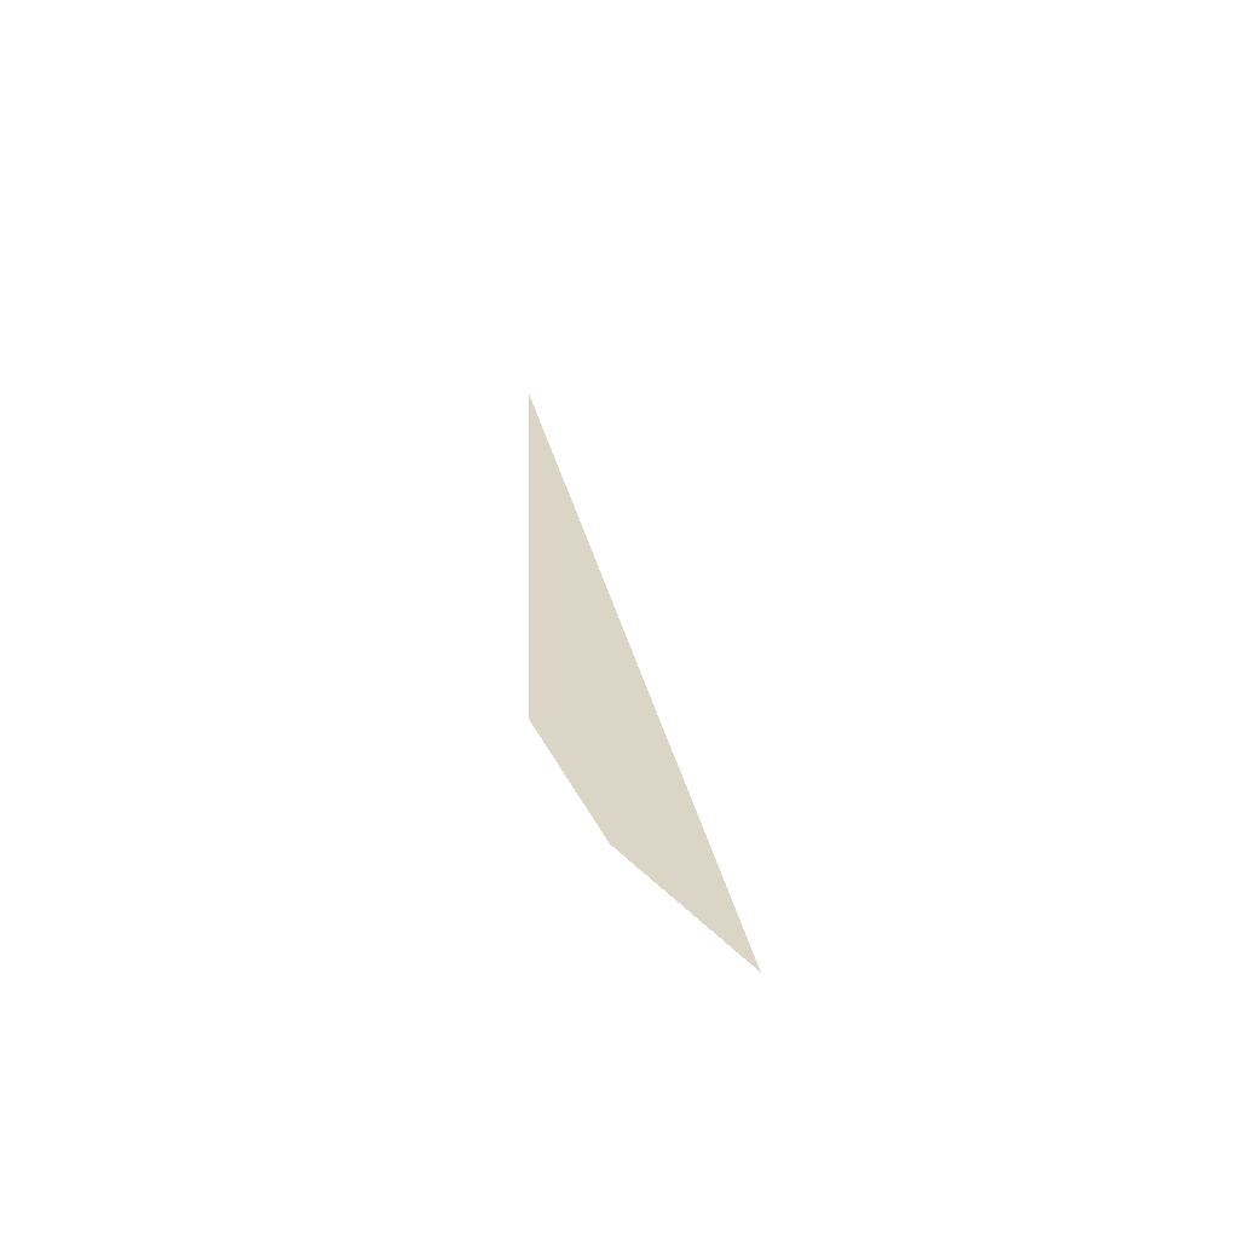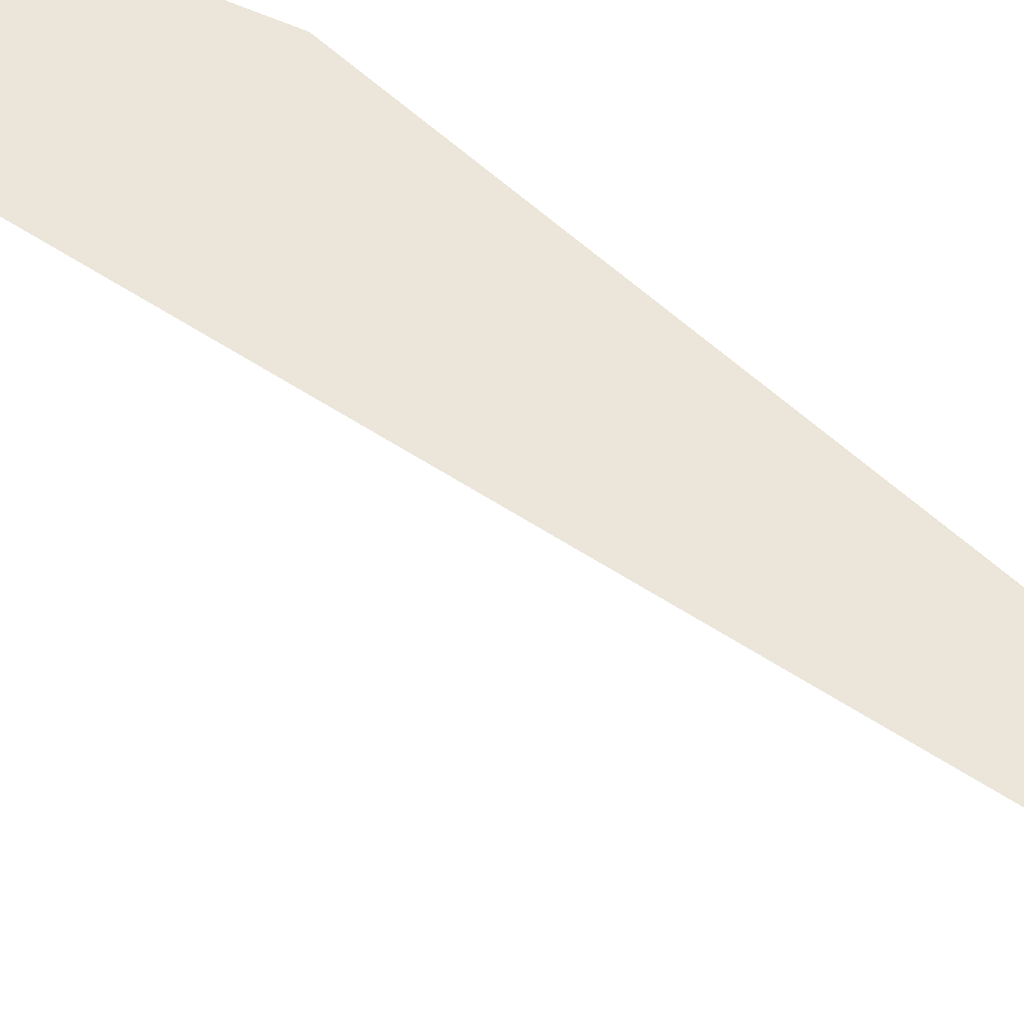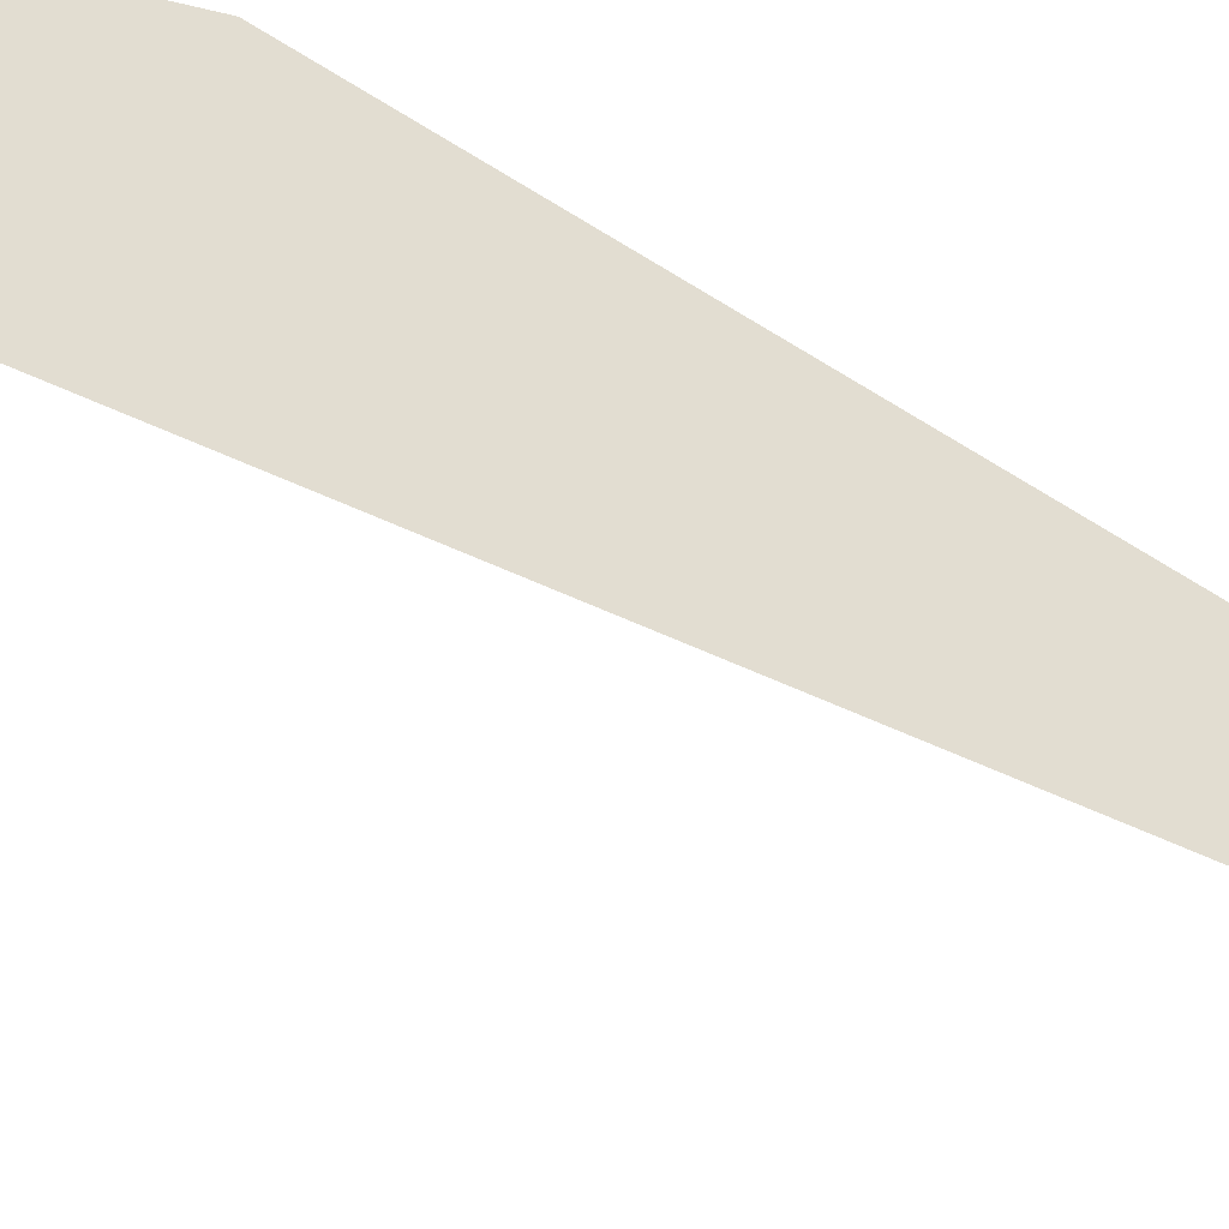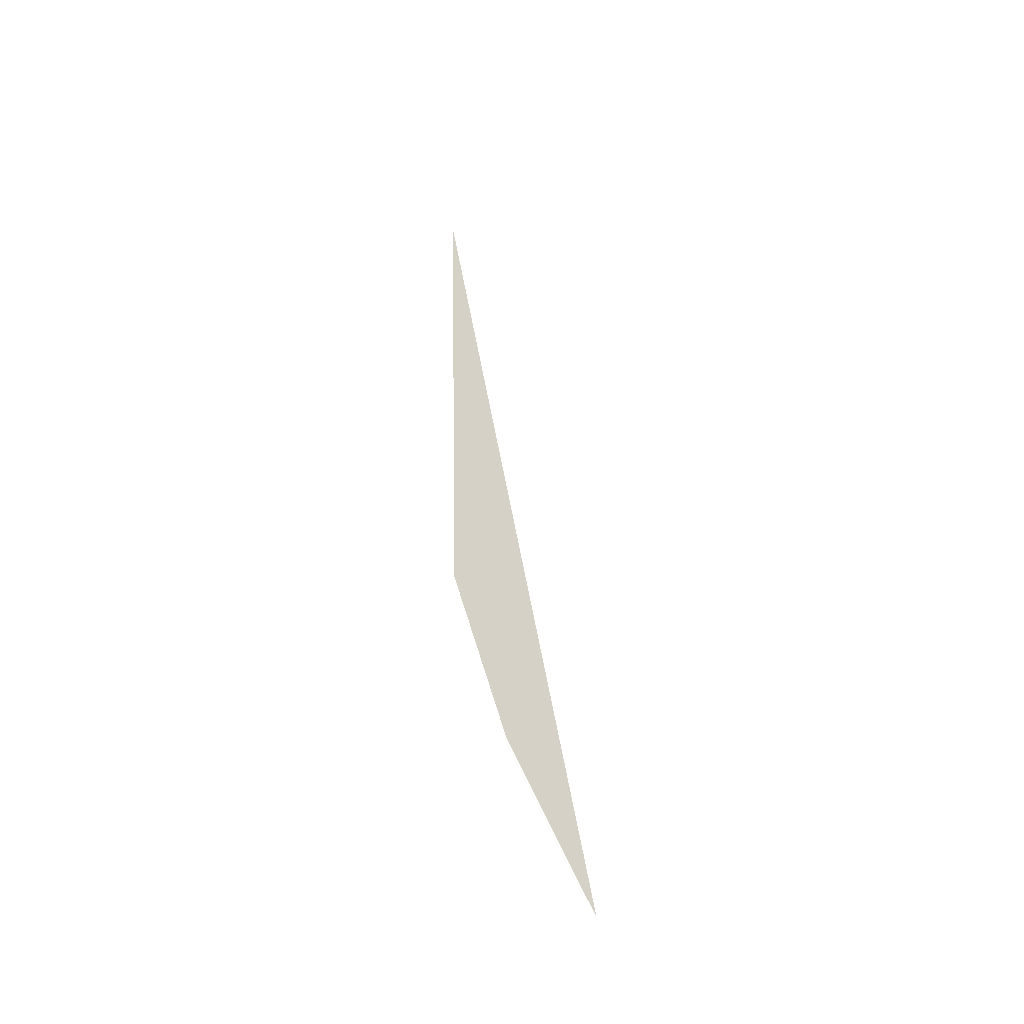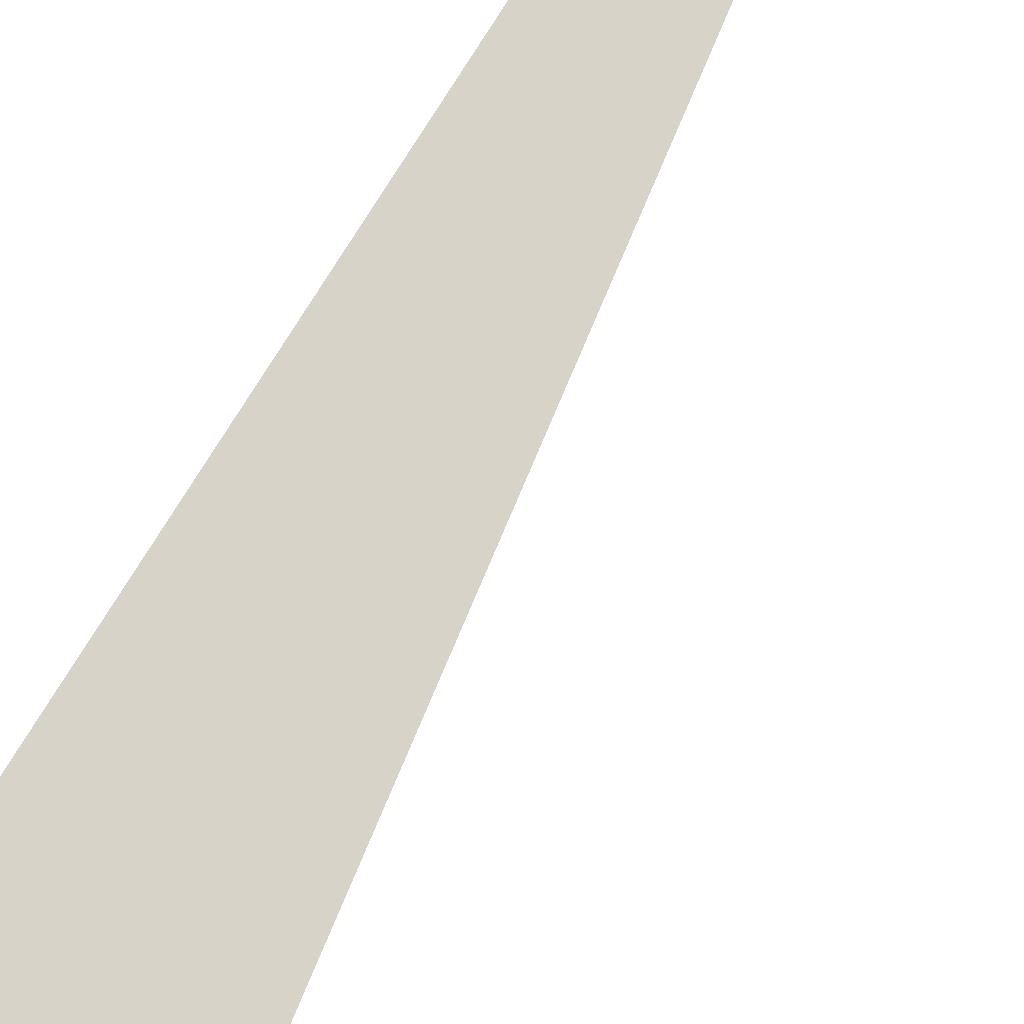
<metadata>
{"format":"obj","ext":"obj","renderer":"f3d","projection":"perspective","resolution":1024,"background":"white","views":[{"elev":-60.0,"azim":-178.4,"up":"+Z"},{"elev":56.6,"azim":-44.1,"up":"+Y"},{"elev":68.4,"azim":-55.0,"up":"+Y"},{"elev":-51.2,"azim":139.8,"up":"+Z"},{"elev":76.0,"azim":-146.0,"up":"+Y"}]}
</metadata>
<code>
o mesh69/mesh69-geometry#mesh69-geometry
v -0.03182 0.6886 0.4665
v -0.03292 0.6886 0.4565
v -0.03419 0.6886 0.4546
v -0.03211 0.6886 0.4586
f 1 2 3
f 2 1 4
f 3 2 1
f 4 1 2

</code>
